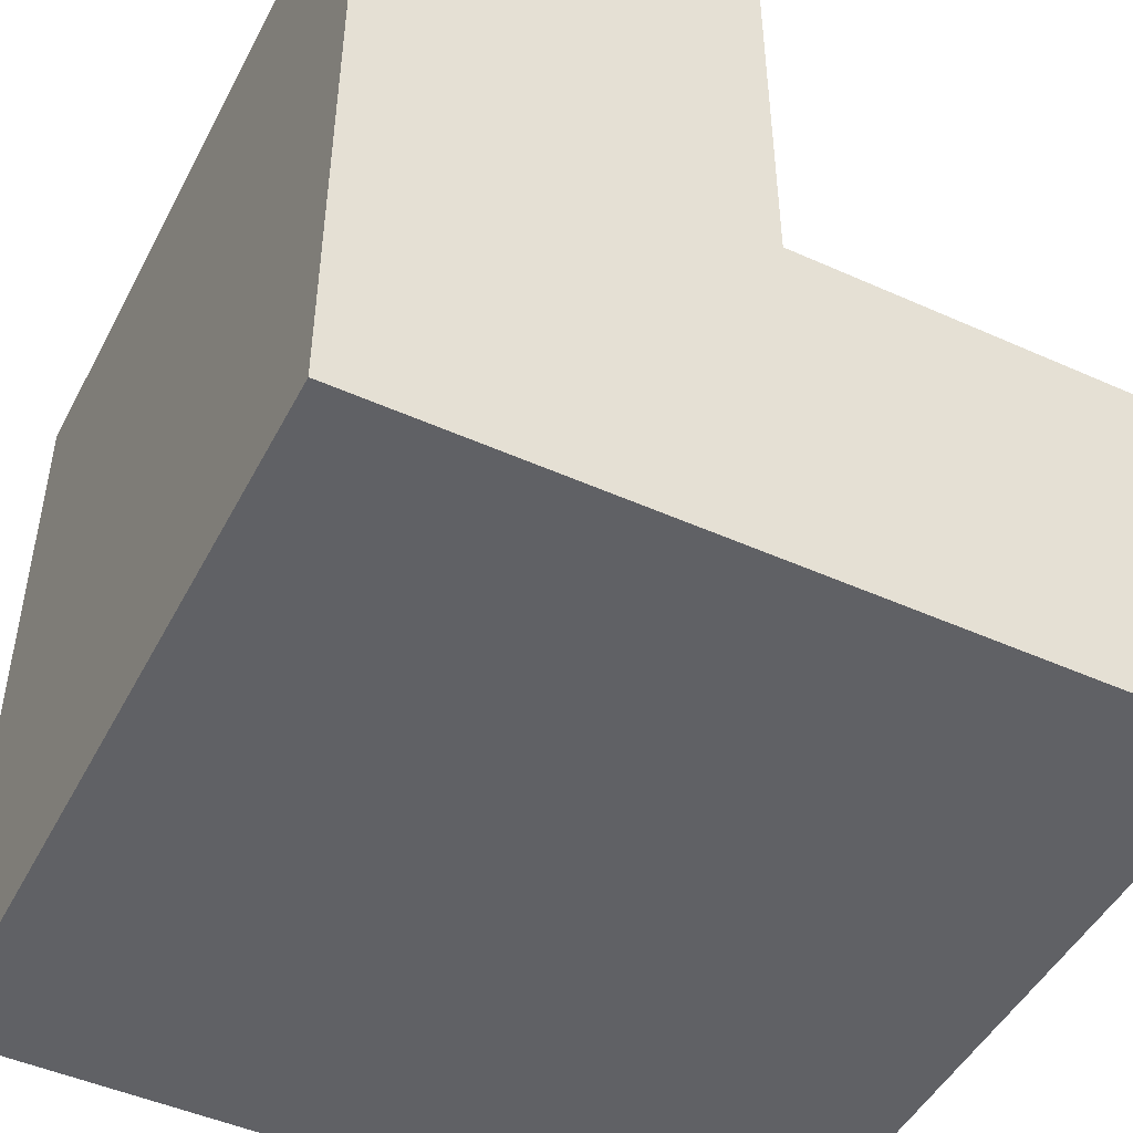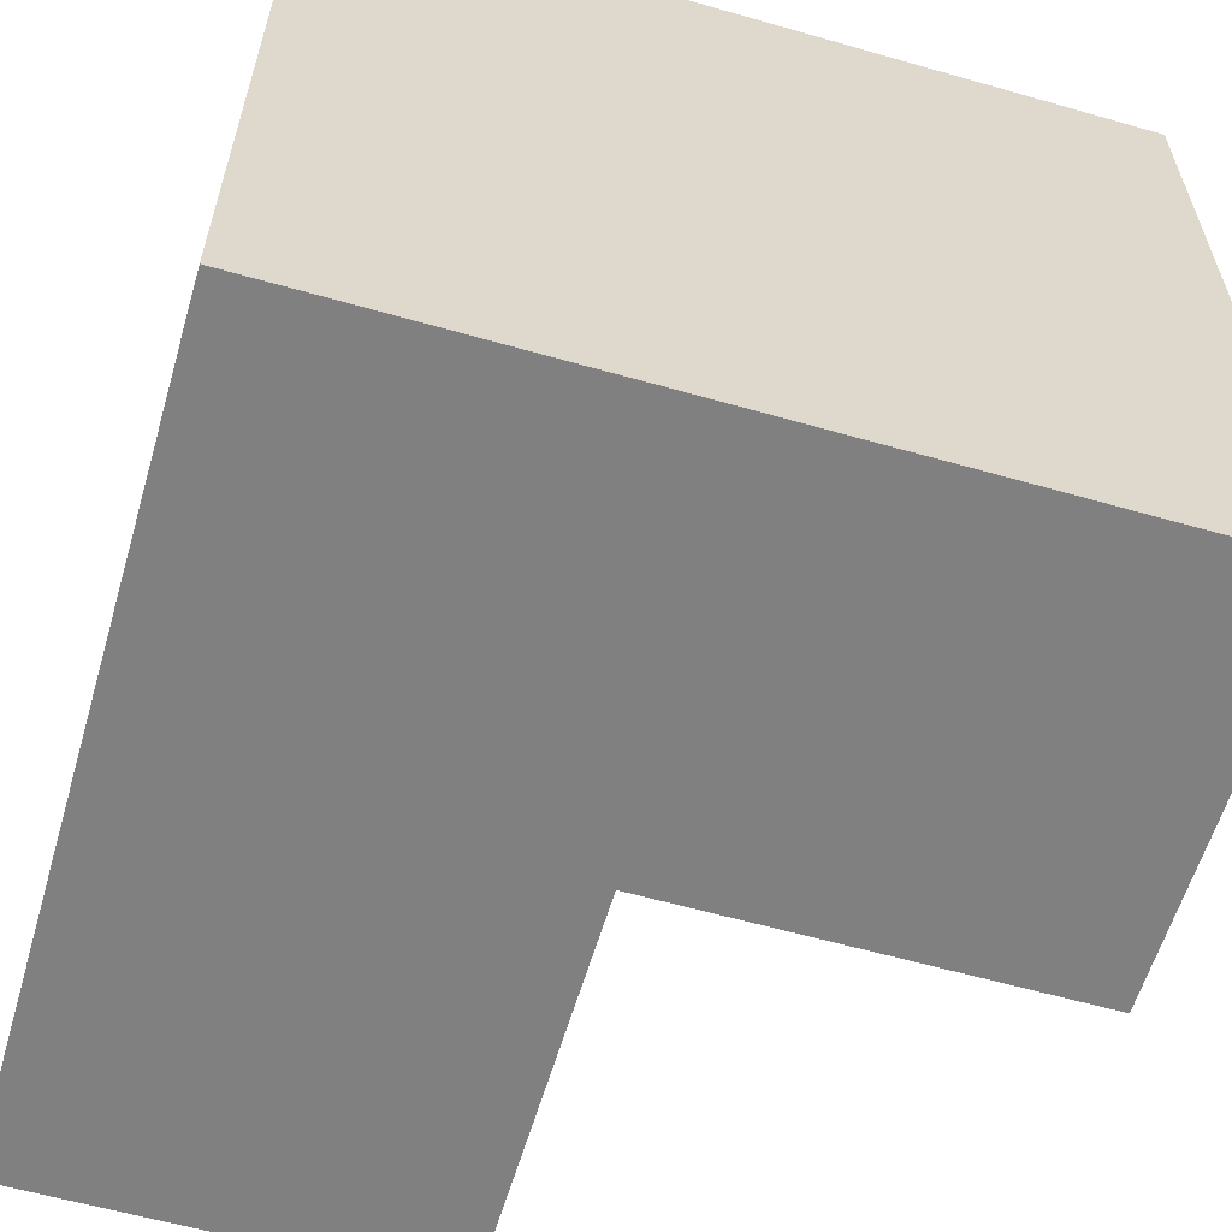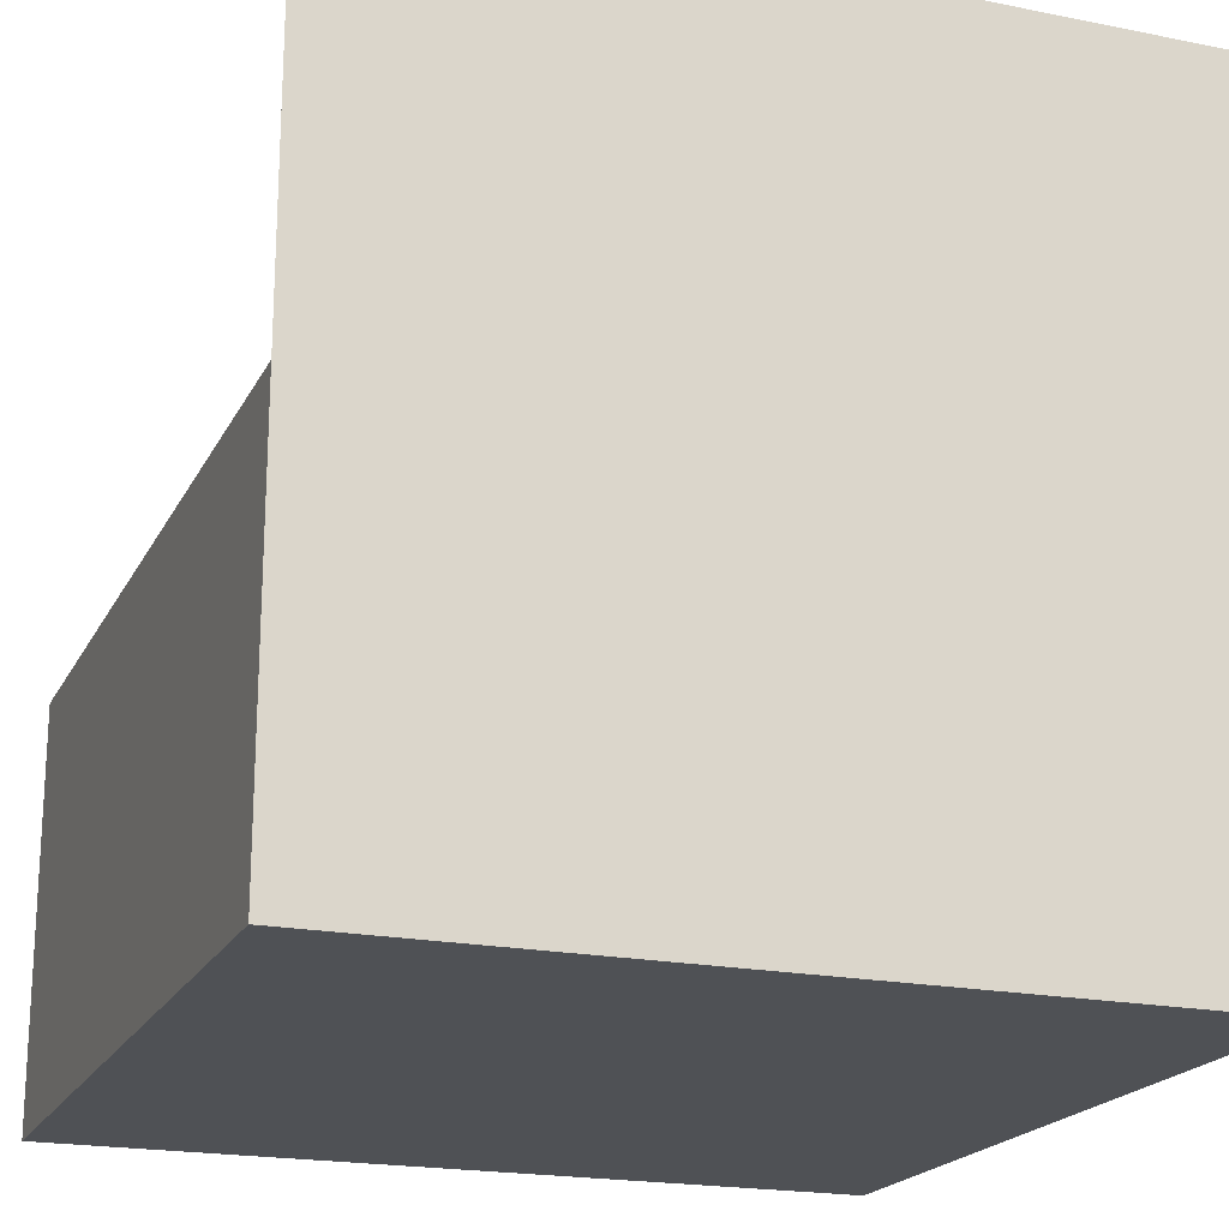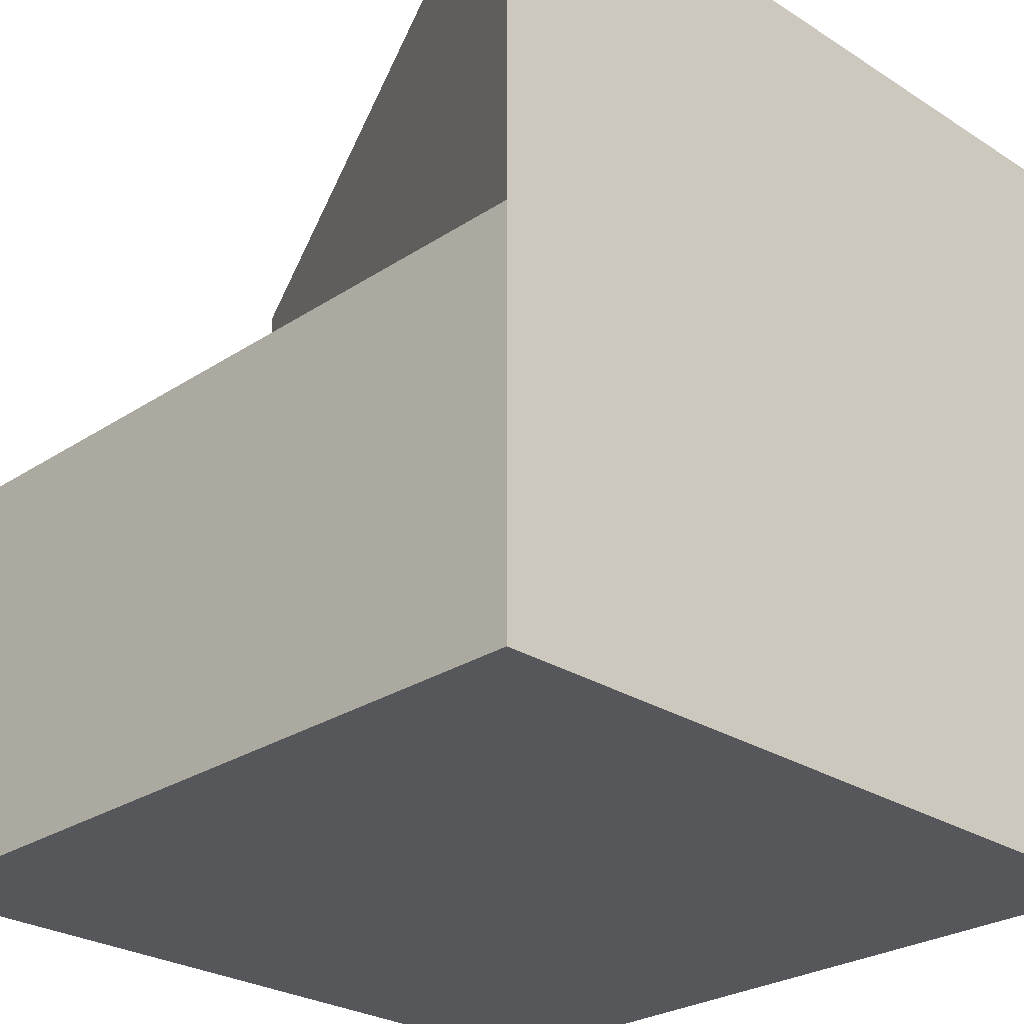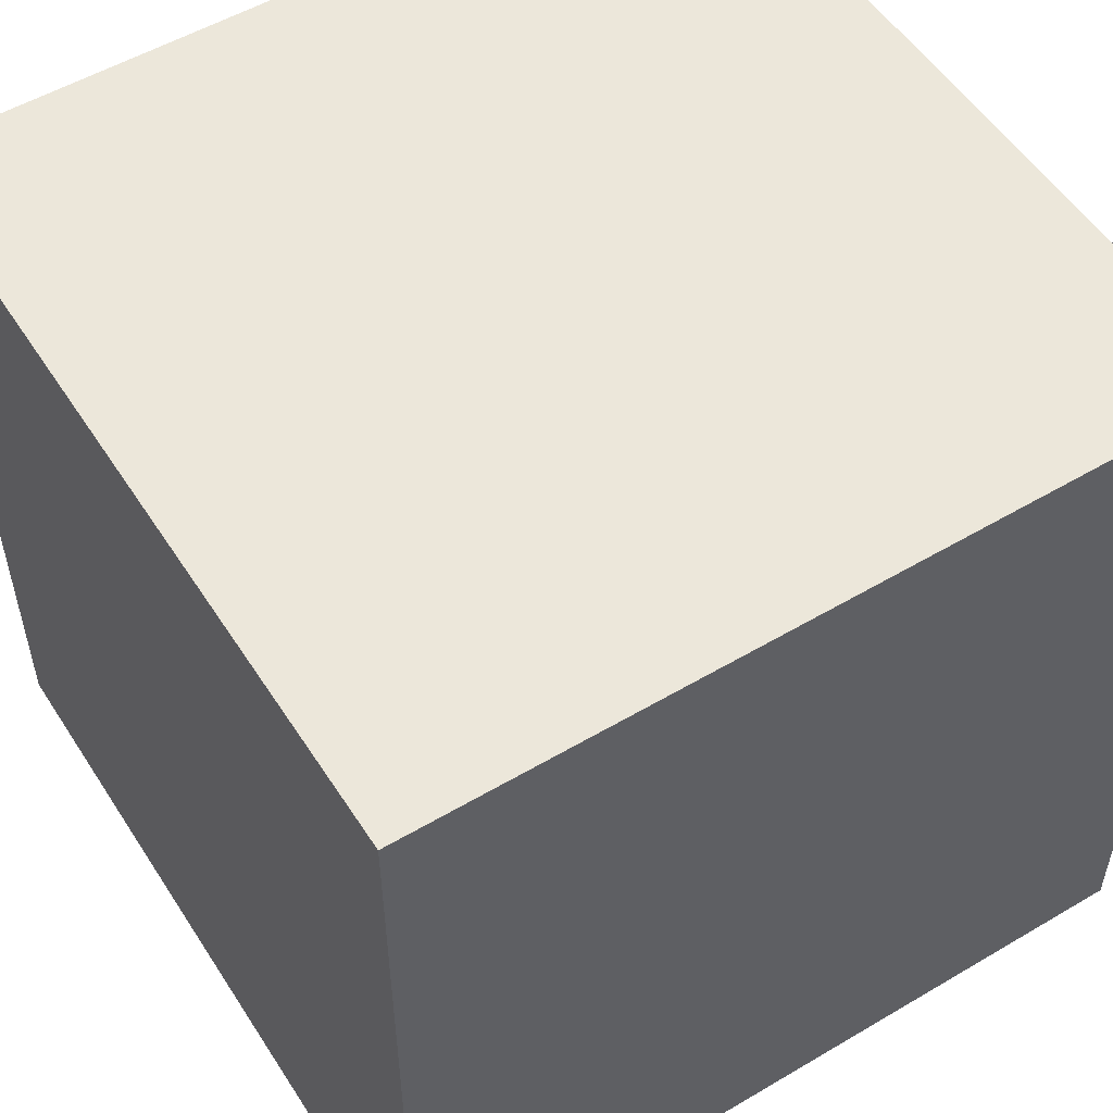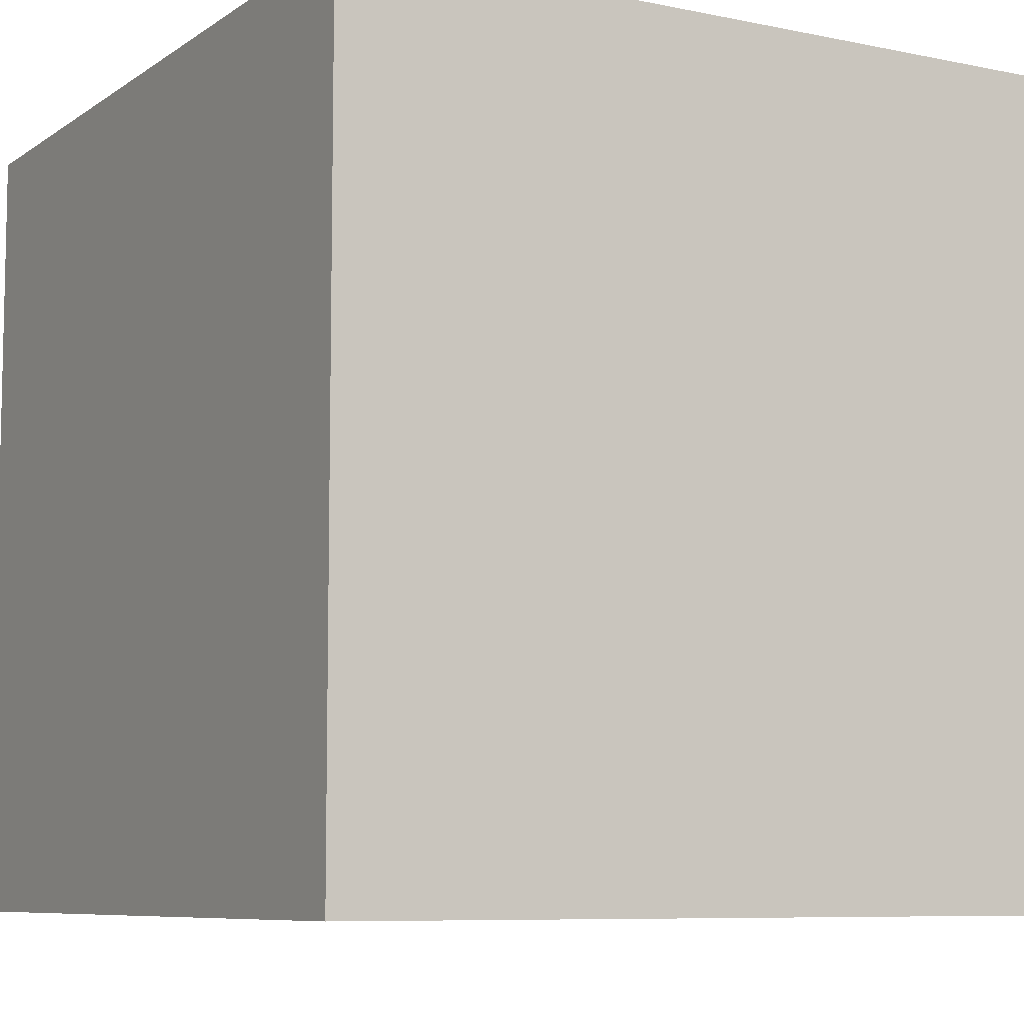
<metadata>
{"format":"obj","ext":"obj","renderer":"f3d","projection":"perspective","resolution":1024,"background":"white","views":[{"elev":-47.9,"azim":153.3,"up":"+Y"},{"elev":-60.0,"azim":73.7,"up":"+Z"},{"elev":-20.0,"azim":-20.3,"up":"+Y"},{"elev":-26.9,"azim":-44.6,"up":"+Y"},{"elev":53.6,"azim":57.8,"up":"+Z"},{"elev":-7.9,"azim":60.0,"up":"+Y"}]}
</metadata>
<code>
v 0.5 0.5 -0.5
v 0.5 -0.5 -0.5
v 0.5 -0.5 0.5
v 0.5 0.5 0.5
v 0.5 0 -0.5
v 0 0.5 -0.5
v 0 0 -0.5
v -0.5 0 -0.5
v -0.5 -0.5 -0.5
v -0.5 0.5 0.5
v -0.5 0 0.5
v -0.5 -0.5 0.5
f 3 2 1 4
f 4 1 6 10
f 1 5 7 6
f 5 2 9 8
f 2 3 12 9
f 12 3 4 10
f 6 7 11 10
f 8 9 12 11
f 11 7 8

</code>
